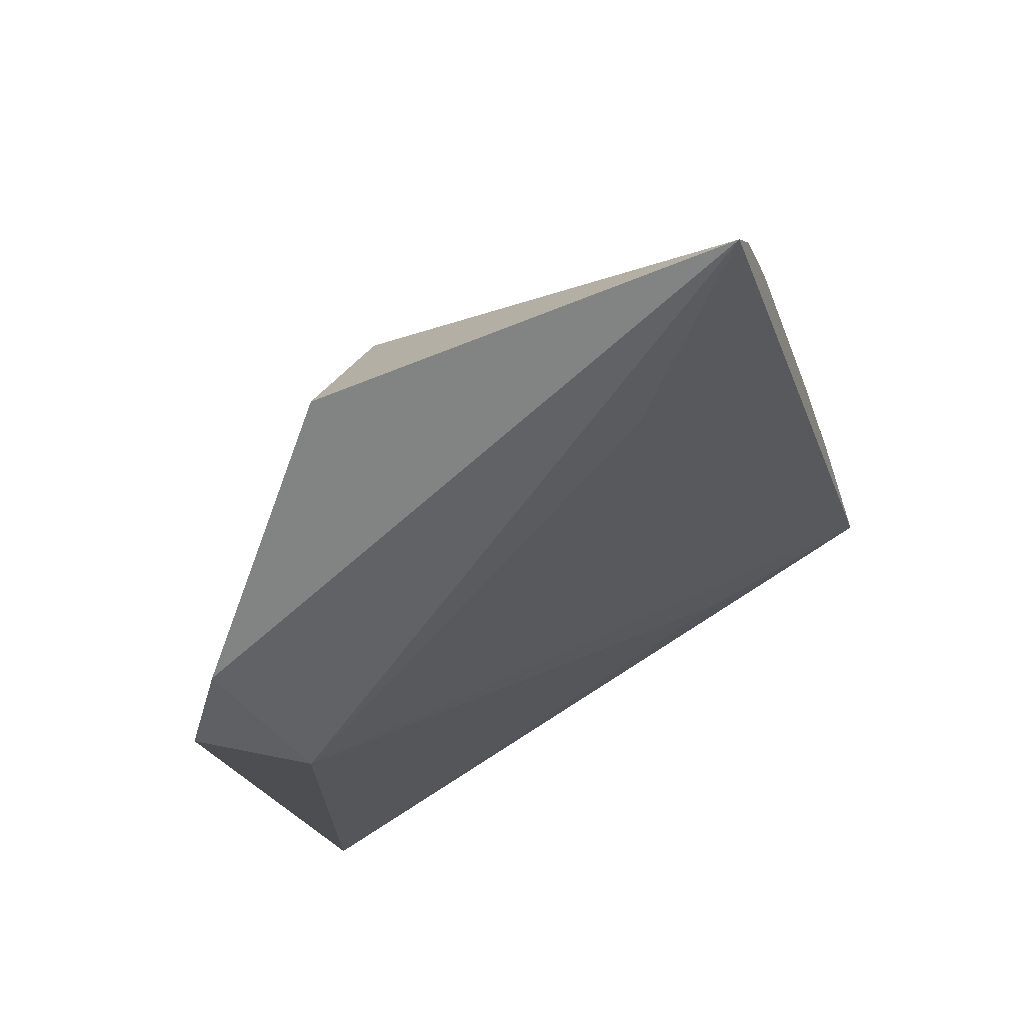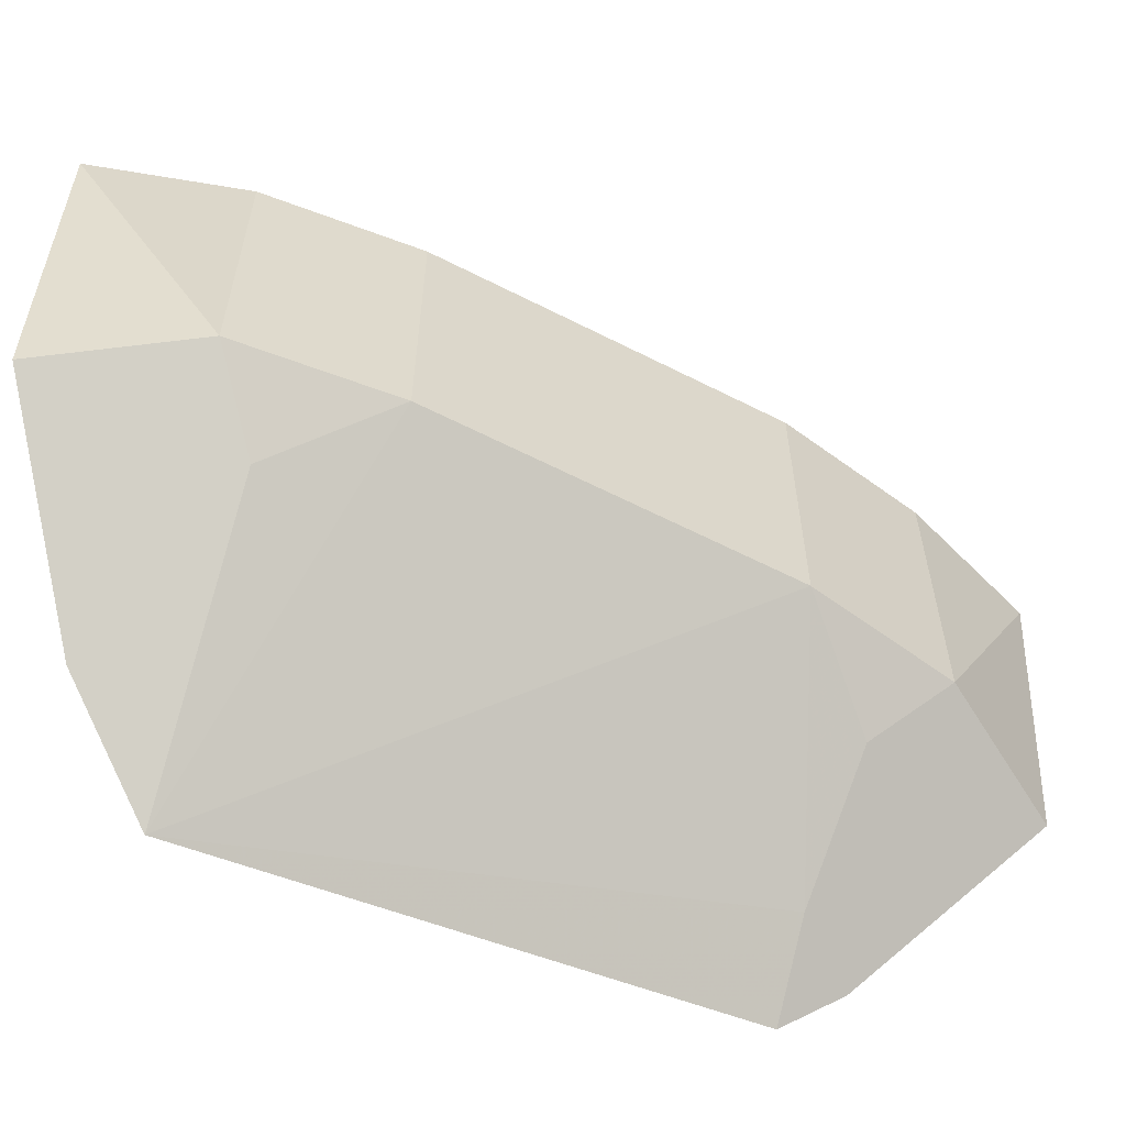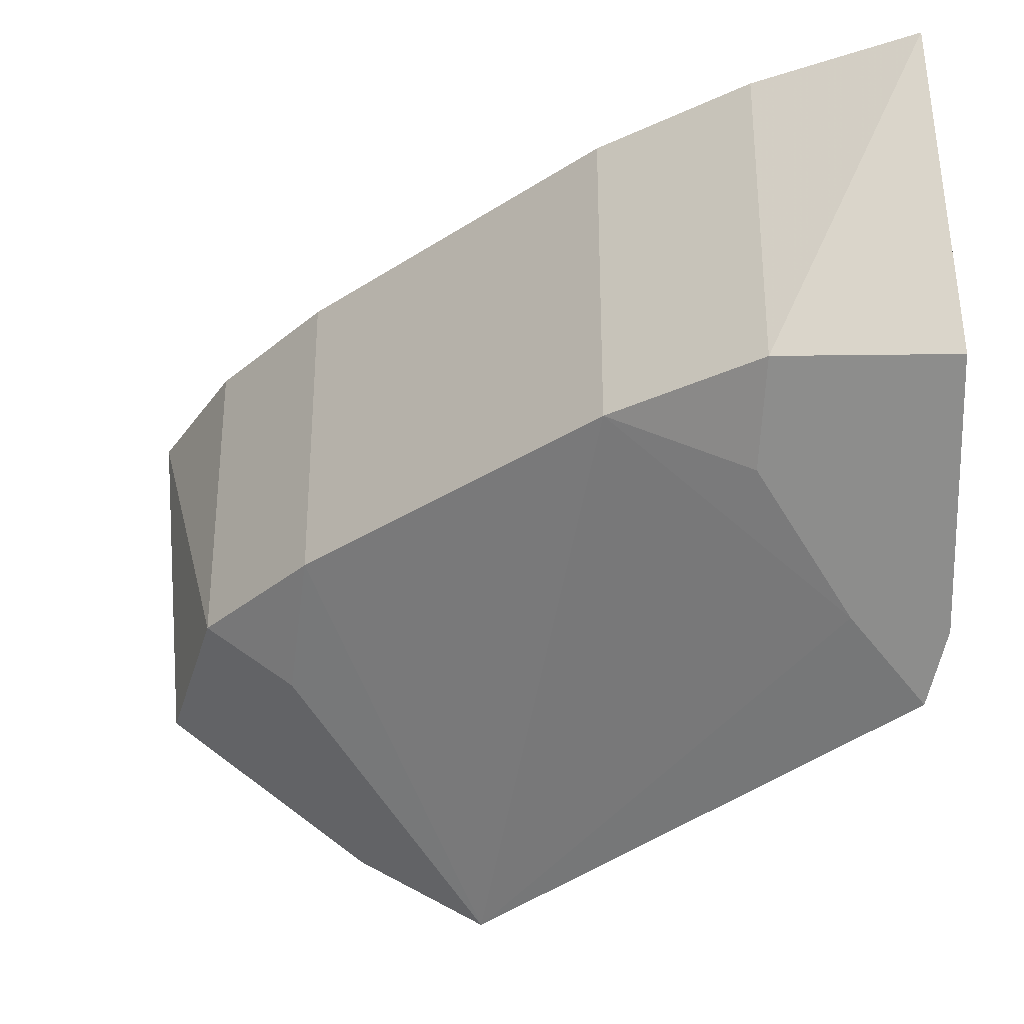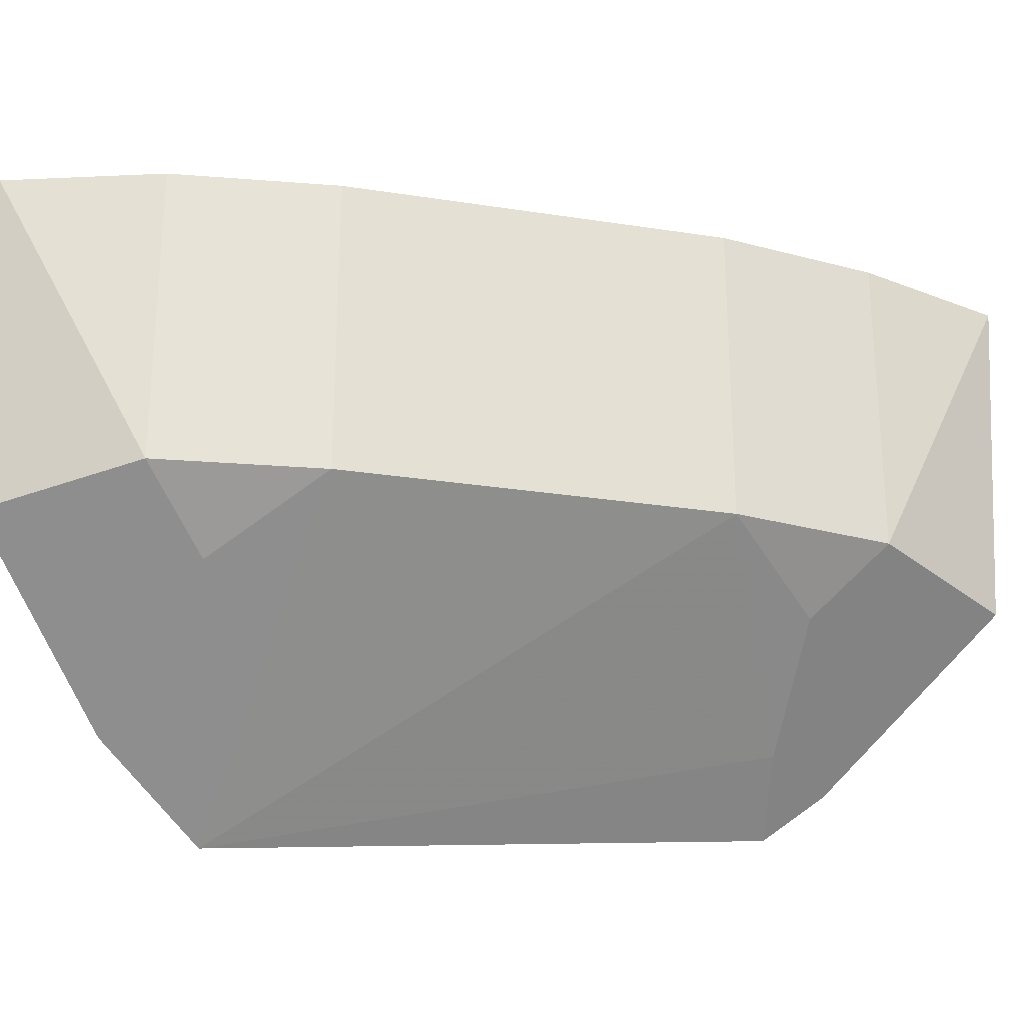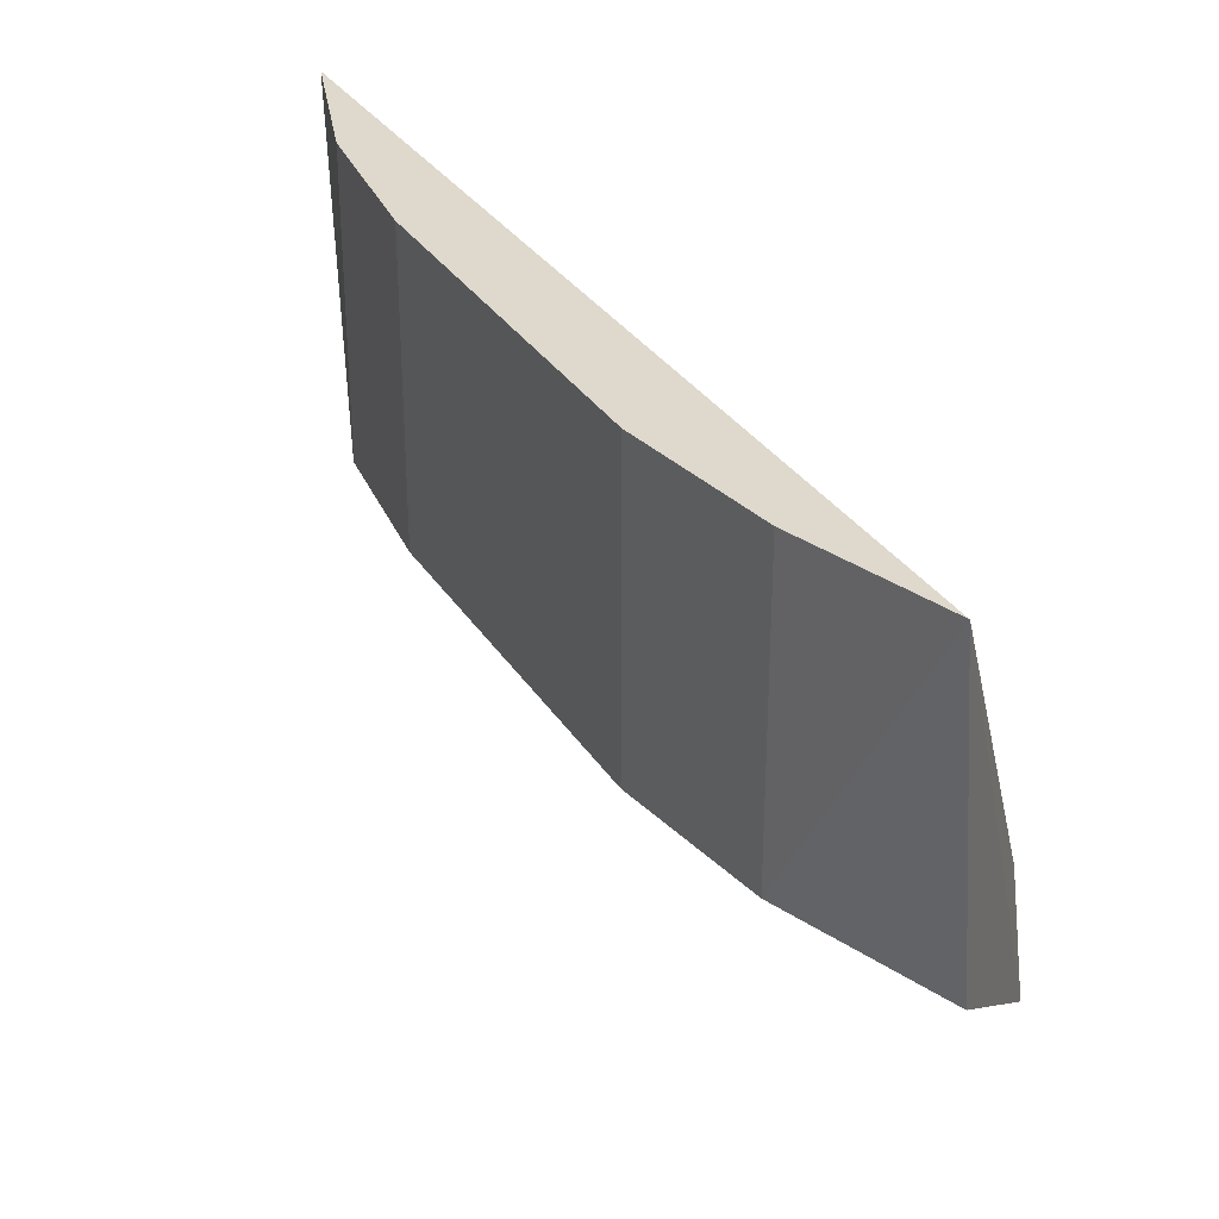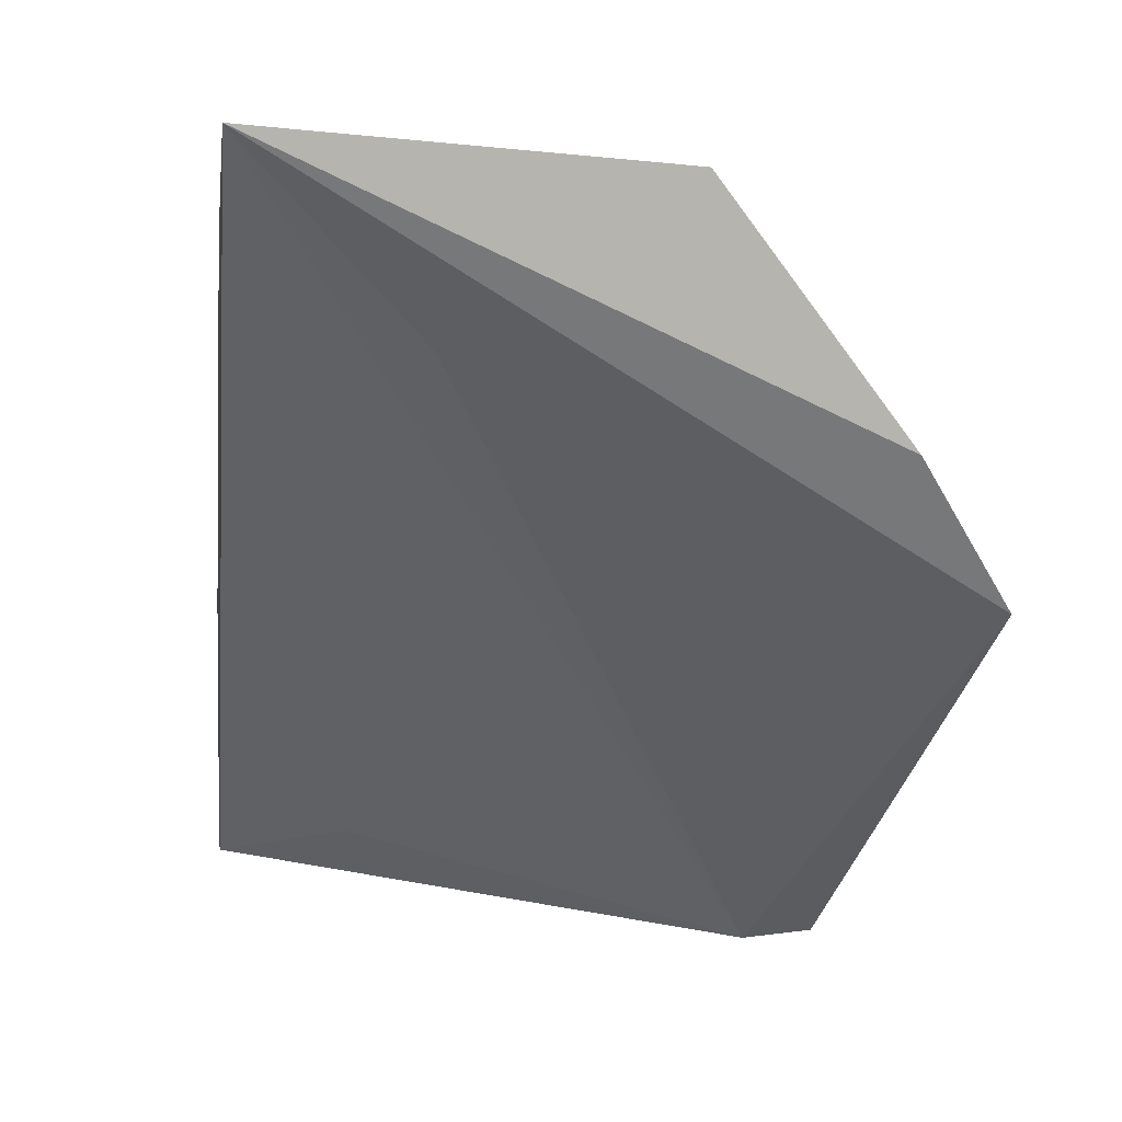
<metadata>
{"format":"obj","ext":"obj","renderer":"f3d","projection":"perspective","resolution":1024,"background":"white","views":[{"elev":-58.8,"azim":-73.0,"up":"+Y"},{"elev":-59.5,"azim":-162.8,"up":"+Z"},{"elev":-31.6,"azim":-92.3,"up":"+Z"},{"elev":-26.2,"azim":-148.9,"up":"+Z"},{"elev":32.2,"azim":-72.5,"up":"+Z"},{"elev":10.9,"azim":81.6,"up":"+Y"}]}
</metadata>
<code>
v -0.2546 0.34 0.01969
v -0.1352 0.4015 -0.07472
v -0.1958 0.3409 -0.05486
v -0.1348 0.4613 0.01969
v -0.2262 0.3864 -0.03131
v -0.1439 0.4337 -0.005336
v -0.2288 0.35 0.0007958
v -0.2262 0.3864 0.01969
v -0.1589 0.4491 -0.03131
v -0.2057 0.3382 -0.06755
v -0.2424 0.364 -0.03131
v -0.1321 0.4561 -0.03613
v -0.1807 0.4319 -0.03131
v -0.2136 0.3497 -0.05756
v -0.2161 0.3358 -0.06094
v -0.2424 0.364 0.01969
v -0.1303 0.4222 -0.06149
v -0.159 0.4342 -0.04208
v -0.1807 0.4319 0.01969
v -0.2281 0.3645 -0.04151
v -0.25 0.3376 -0.03559
v -0.1589 0.4491 0.01969
f 6 3 2
f 6 2 4
f 6 4 3
f 7 1 3
f 7 3 4
f 7 4 1
f 8 1 4
f 10 2 3
f 11 8 5
f 12 9 4
f 12 2 9
f 13 2 5
f 13 5 8
f 14 5 2
f 14 2 10
f 15 10 3
f 15 3 1
f 16 11 1
f 16 1 8
f 16 8 11
f 17 12 4
f 17 4 2
f 17 2 12
f 18 13 9
f 18 9 2
f 18 2 13
f 19 13 8
f 19 8 4
f 19 9 13
f 20 14 11
f 20 11 5
f 20 5 14
f 21 15 1
f 21 1 11
f 21 10 15
f 21 14 10
f 21 11 14
f 22 19 4
f 22 4 9
f 22 9 19

</code>
